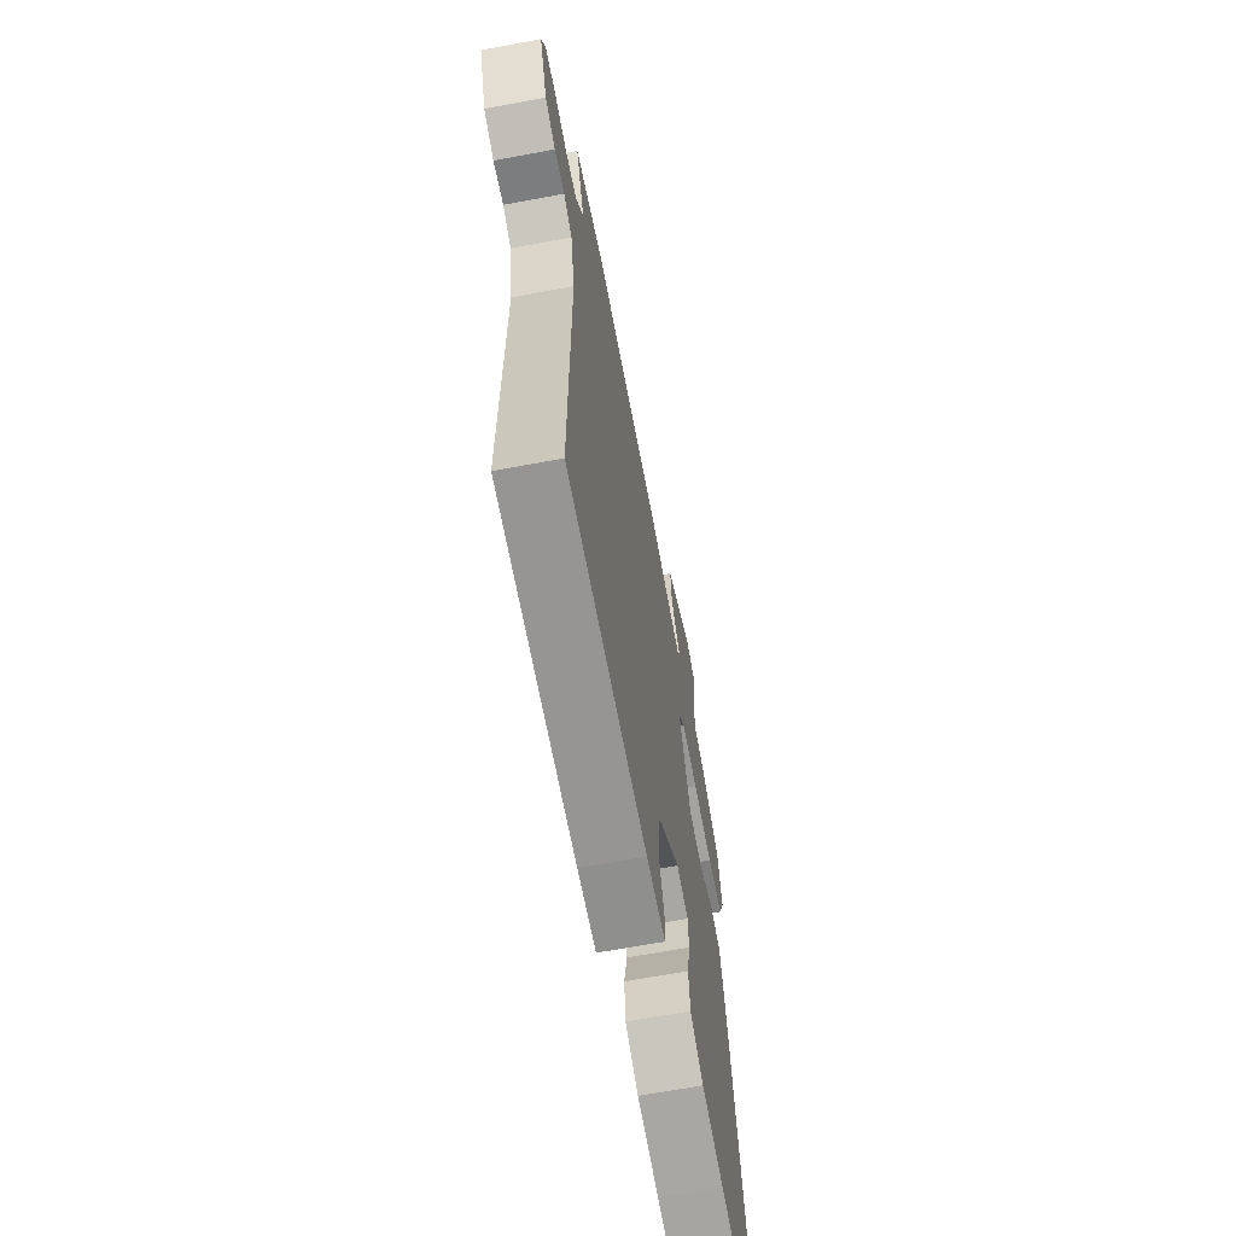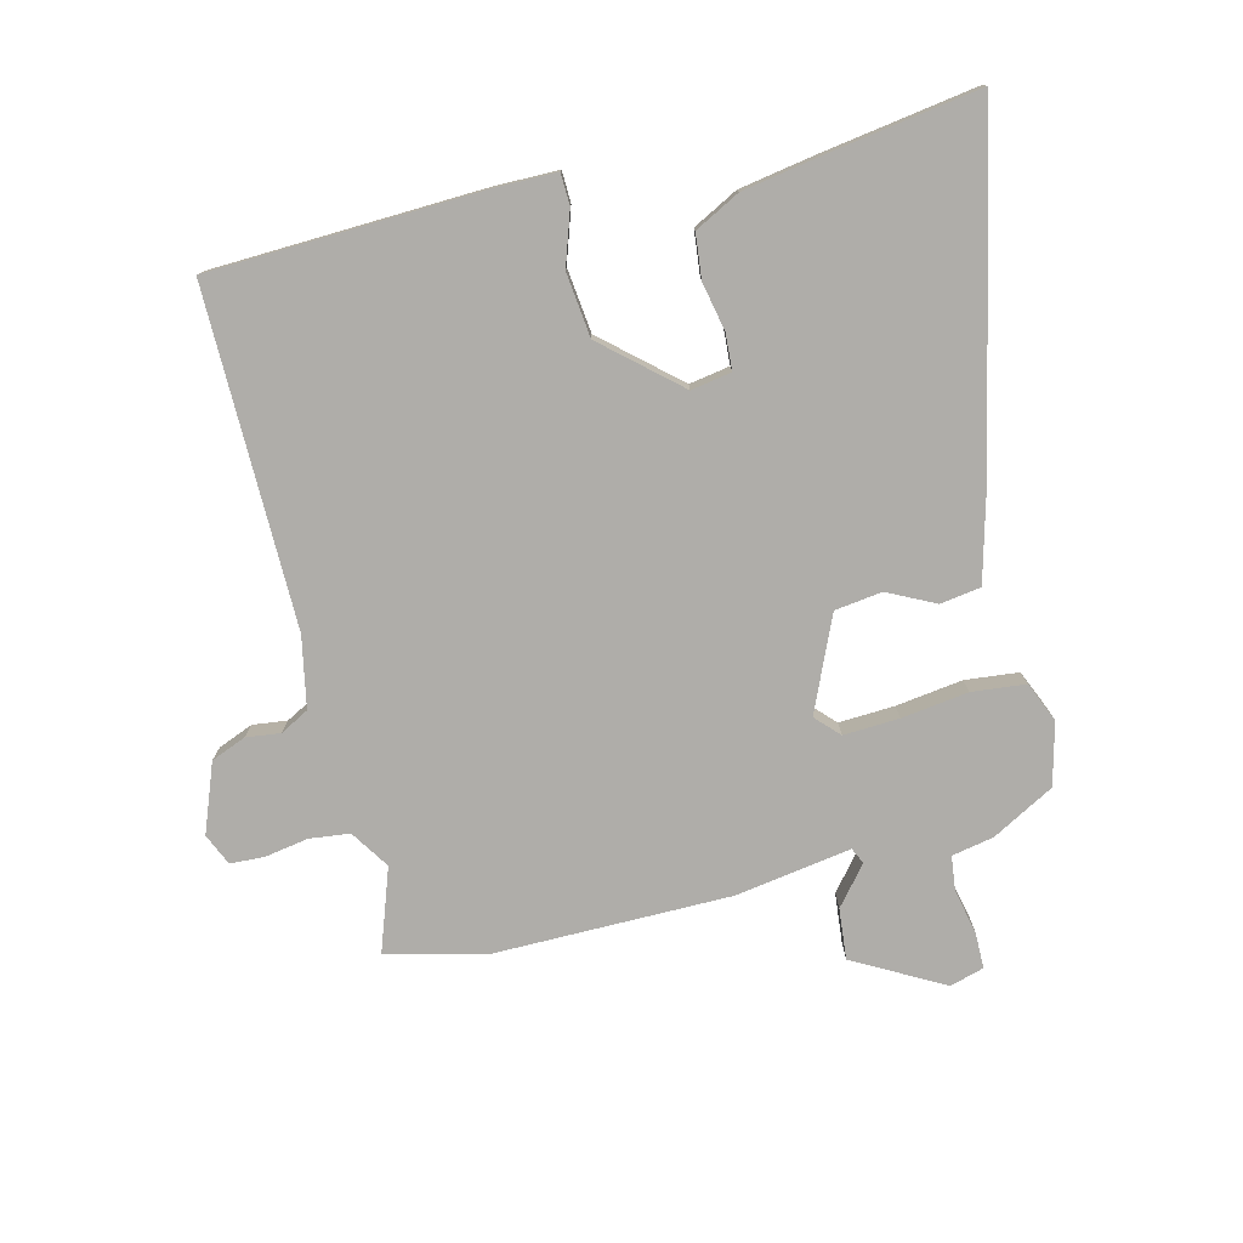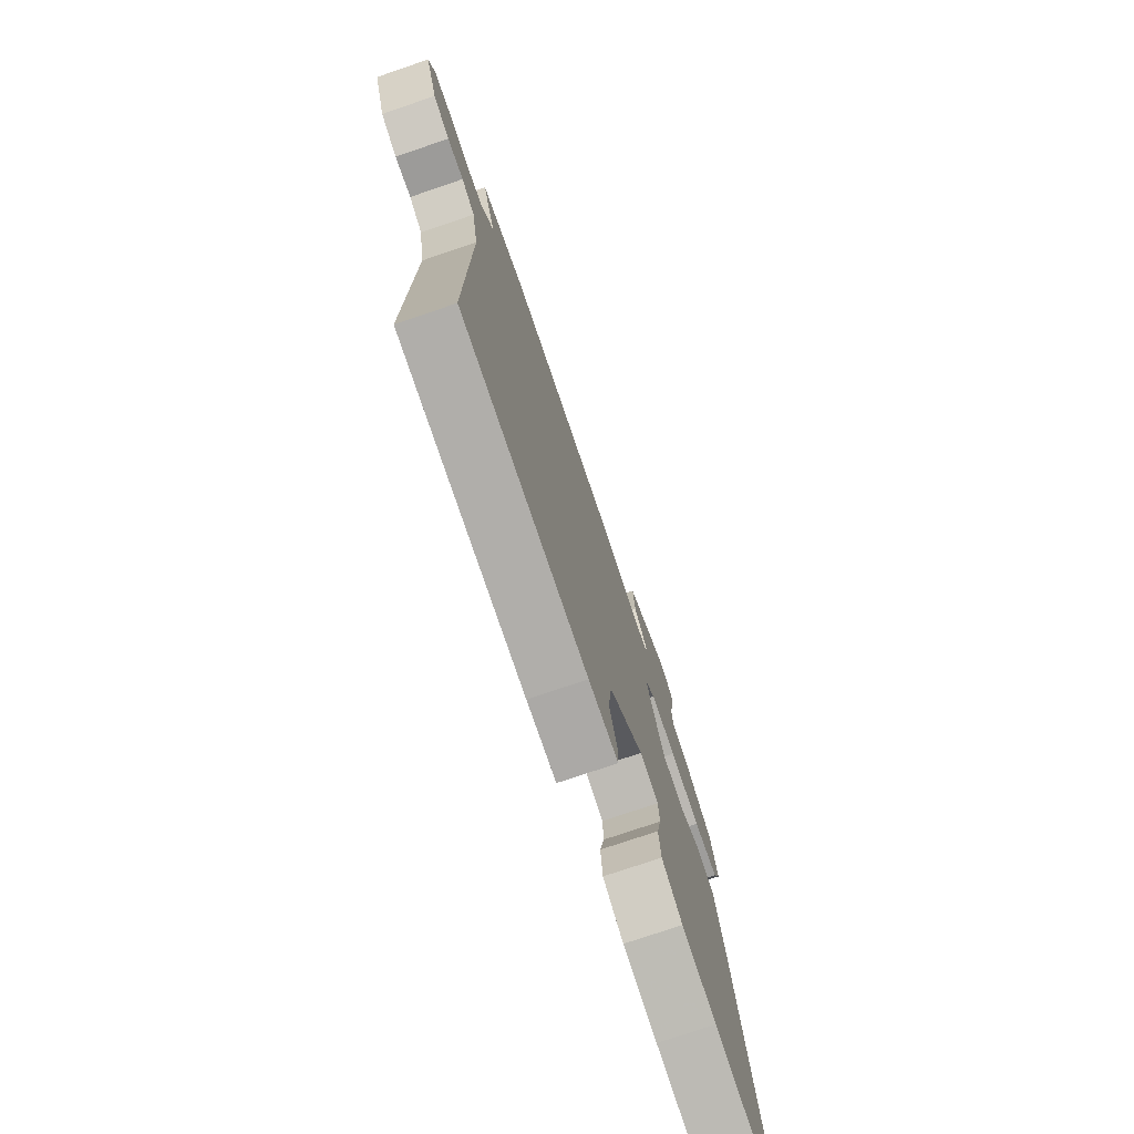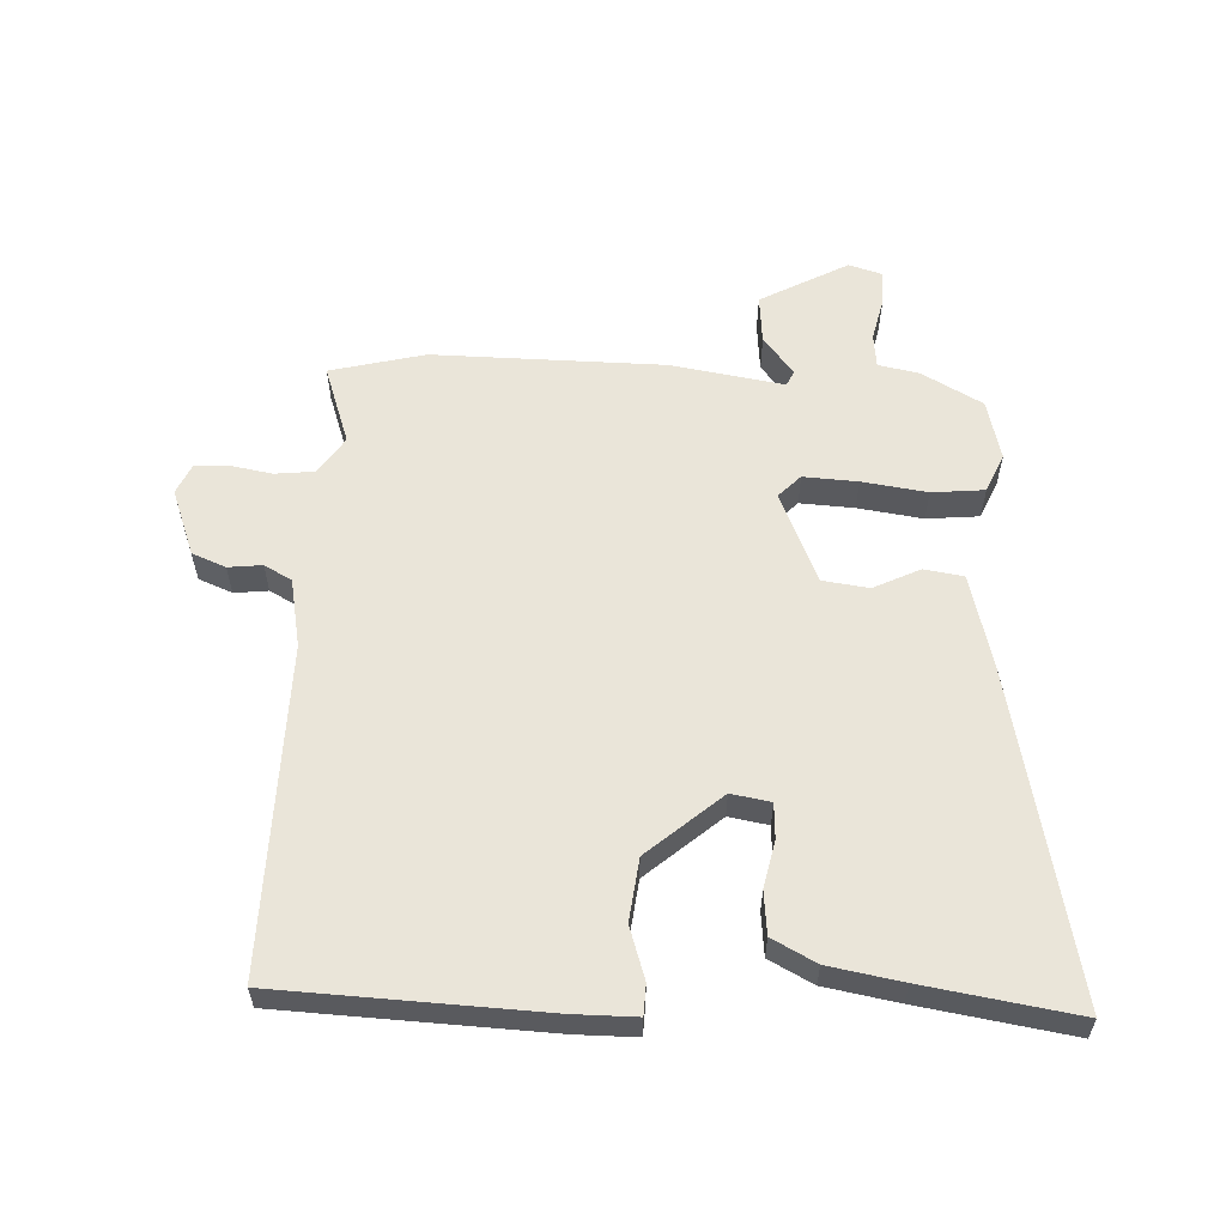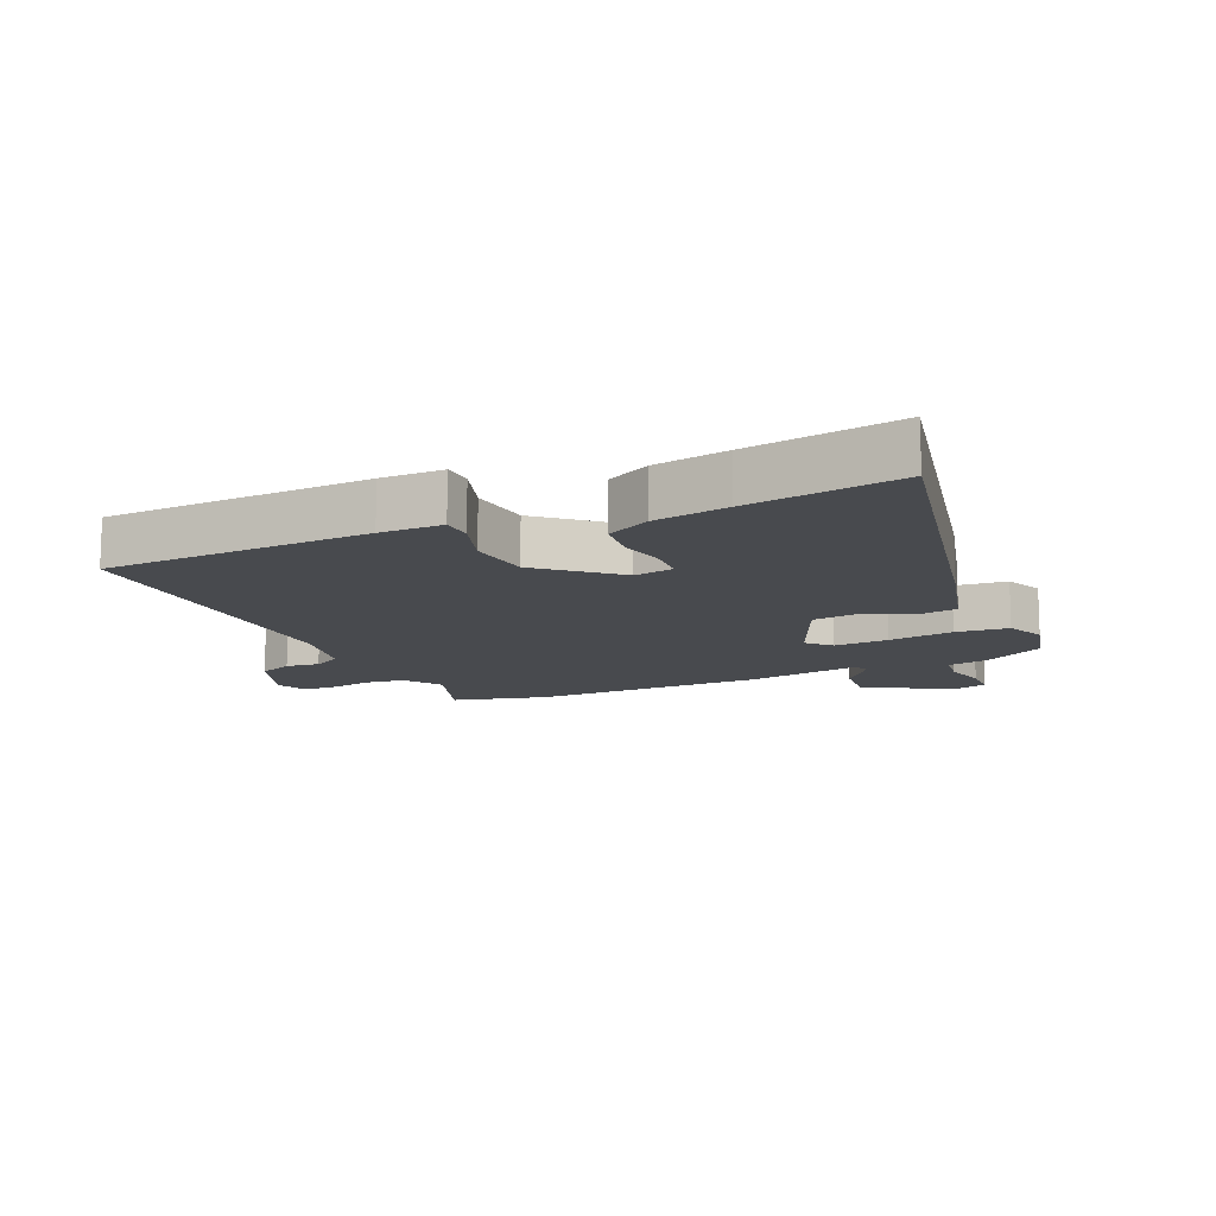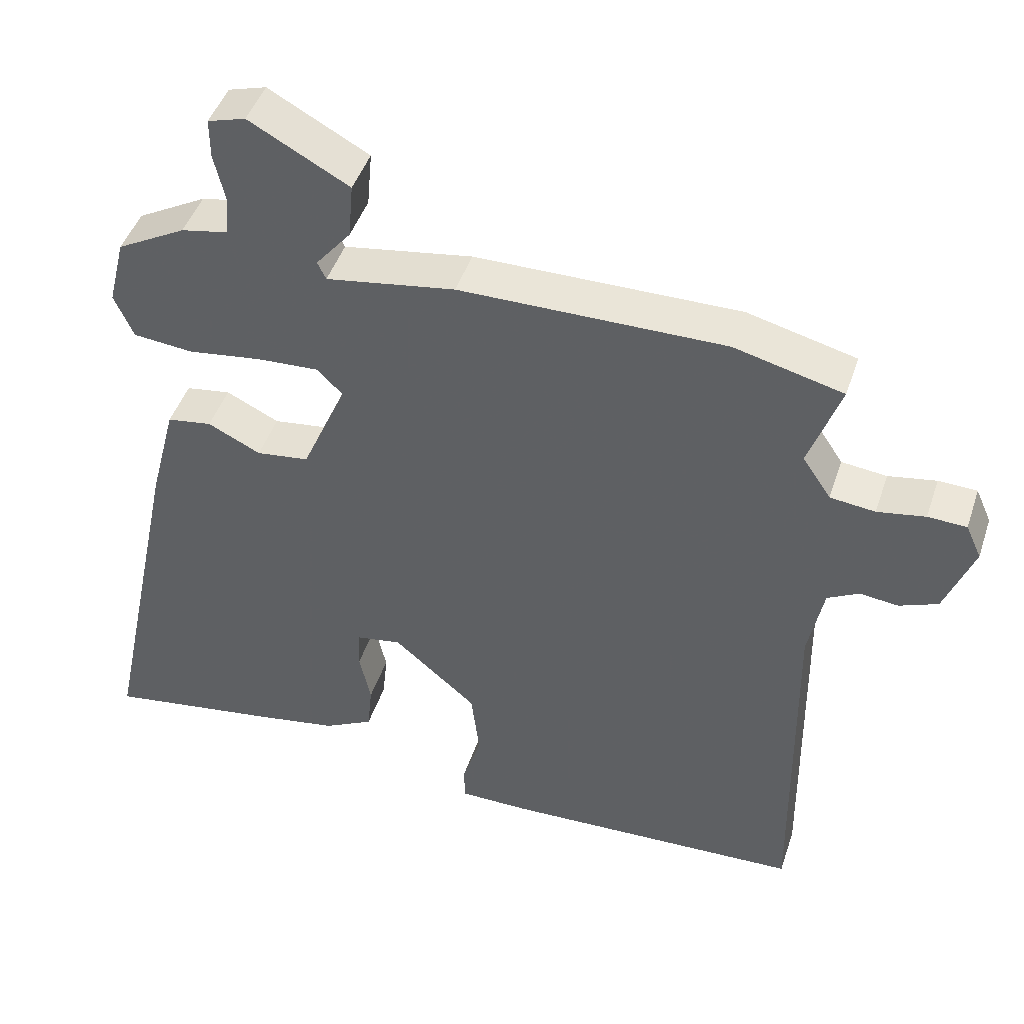
<metadata>
{"format":"obj","ext":"obj","renderer":"f3d","projection":"perspective","resolution":1024,"background":"white","views":[{"elev":-65.1,"azim":100.7,"up":"+Z"},{"elev":-77.3,"azim":-166.5,"up":"+Y"},{"elev":-75.6,"azim":108.8,"up":"+Z"},{"elev":58.3,"azim":-177.5,"up":"+Y"},{"elev":-12.8,"azim":-156.2,"up":"+Y"},{"elev":45.9,"azim":18.1,"up":"+Z"}]}
</metadata>
<code>
v 0.368 0.07 0.533
v 0.52 0.07 0.495
v 0.476 0.07 0.367
v 0.516 0.07 0.307
v 0.579 0.07 0.3
v 0.646 0.07 0.312
v 0.7 0.07 0.31
v 0.722 0.07 0.261
v 0.682 0.07 0.154
v 0.628 0.07 0.132
v 0.574 0.07 0.138
v 0.53 0.07 0.114
v 0.509 0.07 0.004
v 0.517 0.07 -0.52
v 0.095 0.07 -0.539
v -0.004 0.07 -0.539
v -0.006 0.07 -0.49
v 0.021 0.07 -0.407
v 0.009 0.07 -0.307
v -0.108 0.07 -0.206
v -0.171 0.07 -0.217
v -0.174 0.07 -0.274
v -0.158 0.07 -0.349
v -0.165 0.07 -0.418
v -0.235 0.07 -0.455
v -0.352 0.07 -0.476
v -0.595 0.07 -0.515
v -0.484 0.07 0.016
v -0.446 0.07 0.163
v -0.383 0.07 0.173
v -0.309 0.07 0.137
v -0.235 0.07 0.147
v -0.172 0.07 0.293
v -0.207 0.07 0.329
v -0.294 0.07 0.324
v -0.398 0.07 0.309
v -0.482 0.07 0.317
v -0.509 0.07 0.379
v -0.485 0.07 0.476
v -0.388 0.07 0.53
v -0.323 0.07 0.543
v -0.317 0.07 0.597
v -0.333 0.07 0.667
v -0.333 0.07 0.723
v -0.28 0.07 0.739
v -0.14 0.07 0.663
v -0.147 0.07 0.584
v -0.196 0.07 0.524
v -0.184 0.07 0.499
v -0.003 0.07 0.529
v 0.368 0 0.533
v 0.52 0 0.495
v 0.476 0 0.367
v 0.516 0 0.307
v 0.579 0 0.3
v 0.646 0 0.312
v 0.7 0 0.31
v 0.722 0 0.261
v 0.682 0 0.154
v 0.628 0 0.132
v 0.574 0 0.138
v 0.53 0 0.114
v 0.509 0 0.004
v 0.517 0 -0.52
v 0.095 0 -0.539
v -0.004 0 -0.539
v -0.006 0 -0.49
v 0.021 0 -0.407
v 0.009 0 -0.307
v -0.108 0 -0.206
v -0.171 0 -0.217
v -0.174 0 -0.274
v -0.158 0 -0.349
v -0.165 0 -0.418
v -0.235 0 -0.455
v -0.352 0 -0.476
v -0.595 0 -0.515
v -0.484 0 0.016
v -0.446 0 0.163
v -0.383 0 0.173
v -0.309 0 0.137
v -0.235 0 0.147
v -0.172 0 0.293
v -0.207 0 0.329
v -0.294 0 0.324
v -0.398 0 0.309
v -0.482 0 0.317
v -0.509 0 0.379
v -0.485 0 0.476
v -0.388 0 0.53
v -0.323 0 0.543
v -0.317 0 0.597
v -0.333 0 0.667
v -0.333 0 0.723
v -0.28 0 0.739
v -0.14 0 0.663
v -0.147 0 0.584
v -0.196 0 0.524
v -0.184 0 0.499
v -0.003 0 0.529
f 49 50 1 2
f 45 46 47 48
f 43 44 45 48
f 42 43 48 49
f 41 42 49
f 40 41 49
f 39 40 49
f 35 36 37 38
f 34 35 38 39
f 28 29 30 31
f 28 31 32
f 27 28 32
f 26 27 32
f 25 26 32 33
f 22 23 24 25
f 21 22 25 33
f 15 16 17 18
f 13 14 15 18
f 12 13 18 19
f 8 9 10 11
f 8 11 12
f 5 6 7 8
f 4 5 8 12
f 3 4 12 19
f 34 39 49 2
f 20 21 33
f 3 19 20 33
f 2 3 33 34
f 52 51 100 99
f 98 97 96 95
f 98 95 94 93
f 99 98 93 92
f 99 92 91
f 99 91 90
f 99 90 89
f 88 87 86 85
f 89 88 85 84
f 81 80 79 78
f 82 81 78
f 82 78 77
f 82 77 76
f 83 82 76 75
f 75 74 73 72
f 83 75 72 71
f 68 67 66 65
f 68 65 64 63
f 69 68 63 62
f 61 60 59 58
f 62 61 58
f 58 57 56 55
f 62 58 55 54
f 69 62 54 53
f 52 99 89 84
f 83 71 70
f 83 70 69 53
f 84 83 53 52
f 1 51 52 2
f 2 52 53 3
f 3 53 54 4
f 4 54 55 5
f 5 55 56 6
f 6 56 57 7
f 7 57 58 8
f 8 58 59 9
f 9 59 60 10
f 10 60 61 11
f 11 61 62 12
f 12 62 63 13
f 13 63 64 14
f 14 64 65 15
f 15 65 66 16
f 16 66 67 17
f 17 67 68 18
f 18 68 69 19
f 19 69 70 20
f 20 70 71 21
f 21 71 72 22
f 22 72 73 23
f 23 73 74 24
f 24 74 75 25
f 25 75 76 26
f 26 76 77 27
f 27 77 78 28
f 28 78 79 29
f 29 79 80 30
f 30 80 81 31
f 31 81 82 32
f 32 82 83 33
f 33 83 84 34
f 34 84 85 35
f 35 85 86 36
f 36 86 87 37
f 37 87 88 38
f 38 88 89 39
f 39 89 90 40
f 40 90 91 41
f 41 91 92 42
f 42 92 93 43
f 43 93 94 44
f 44 94 95 45
f 45 95 96 46
f 46 96 97 47
f 47 97 98 48
f 48 98 99 49
f 49 99 100 50
f 50 100 51 1

</code>
